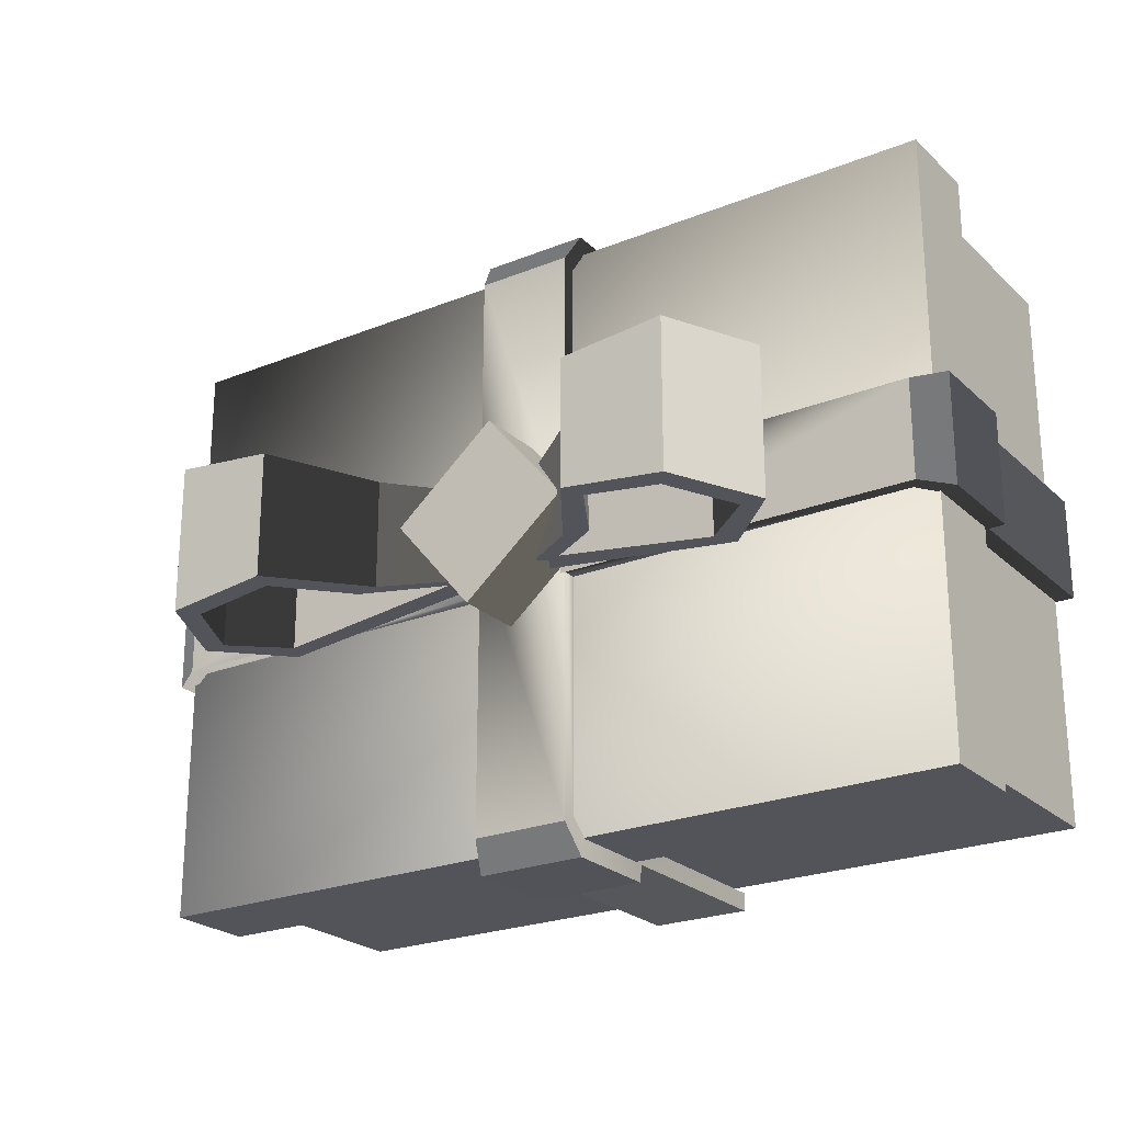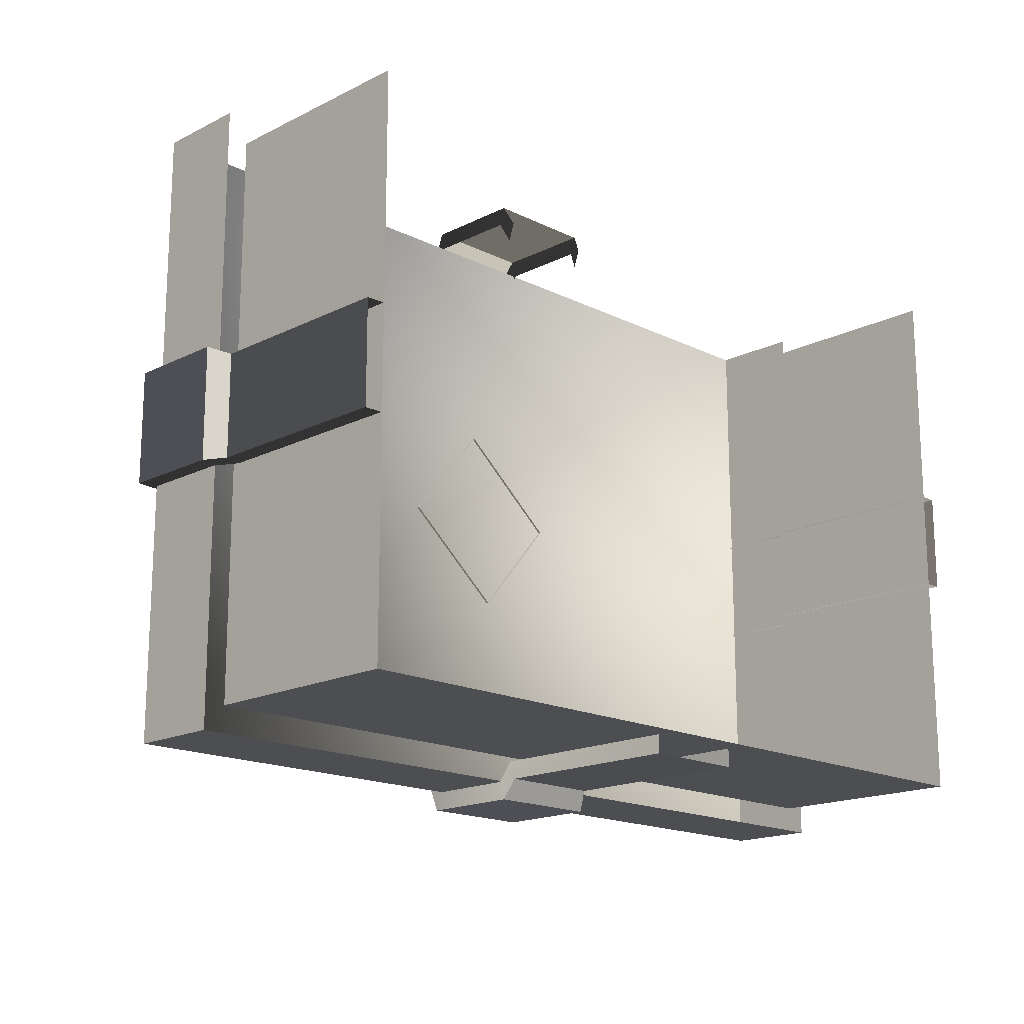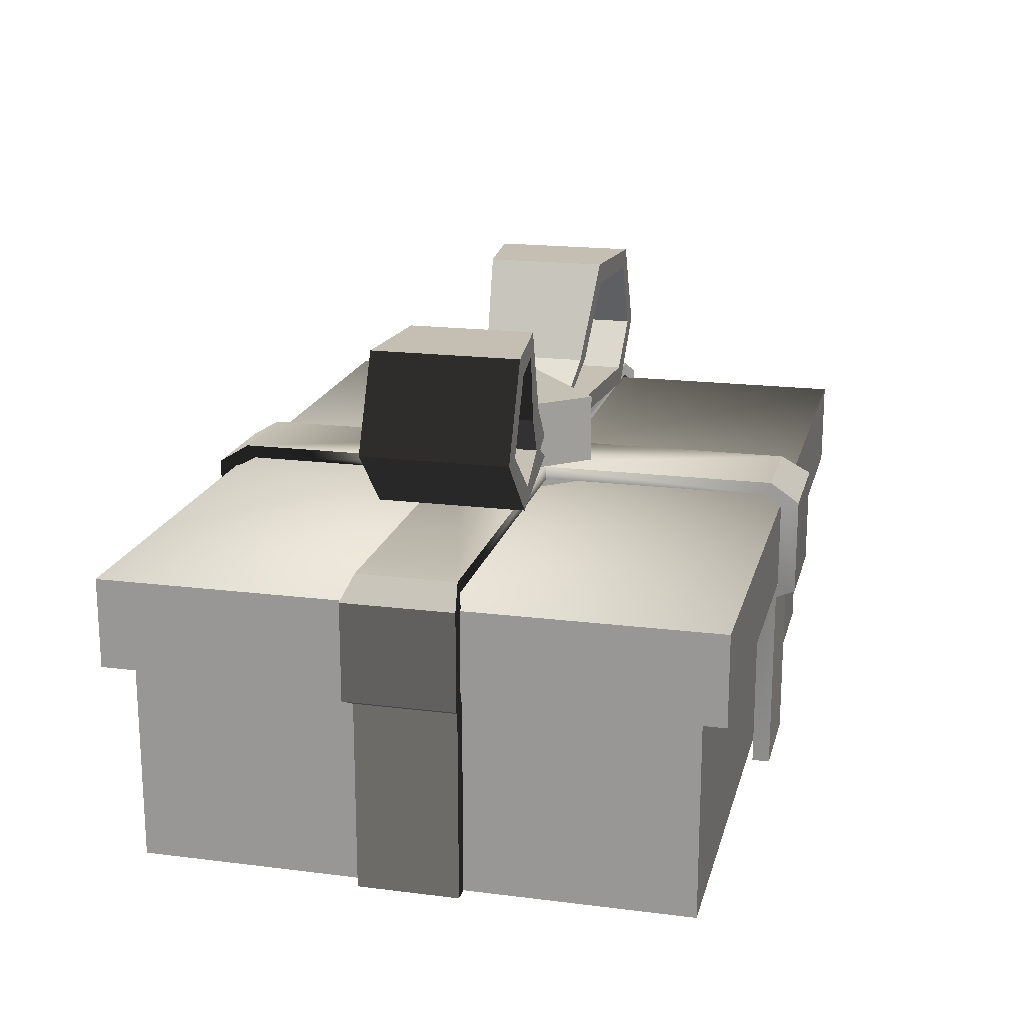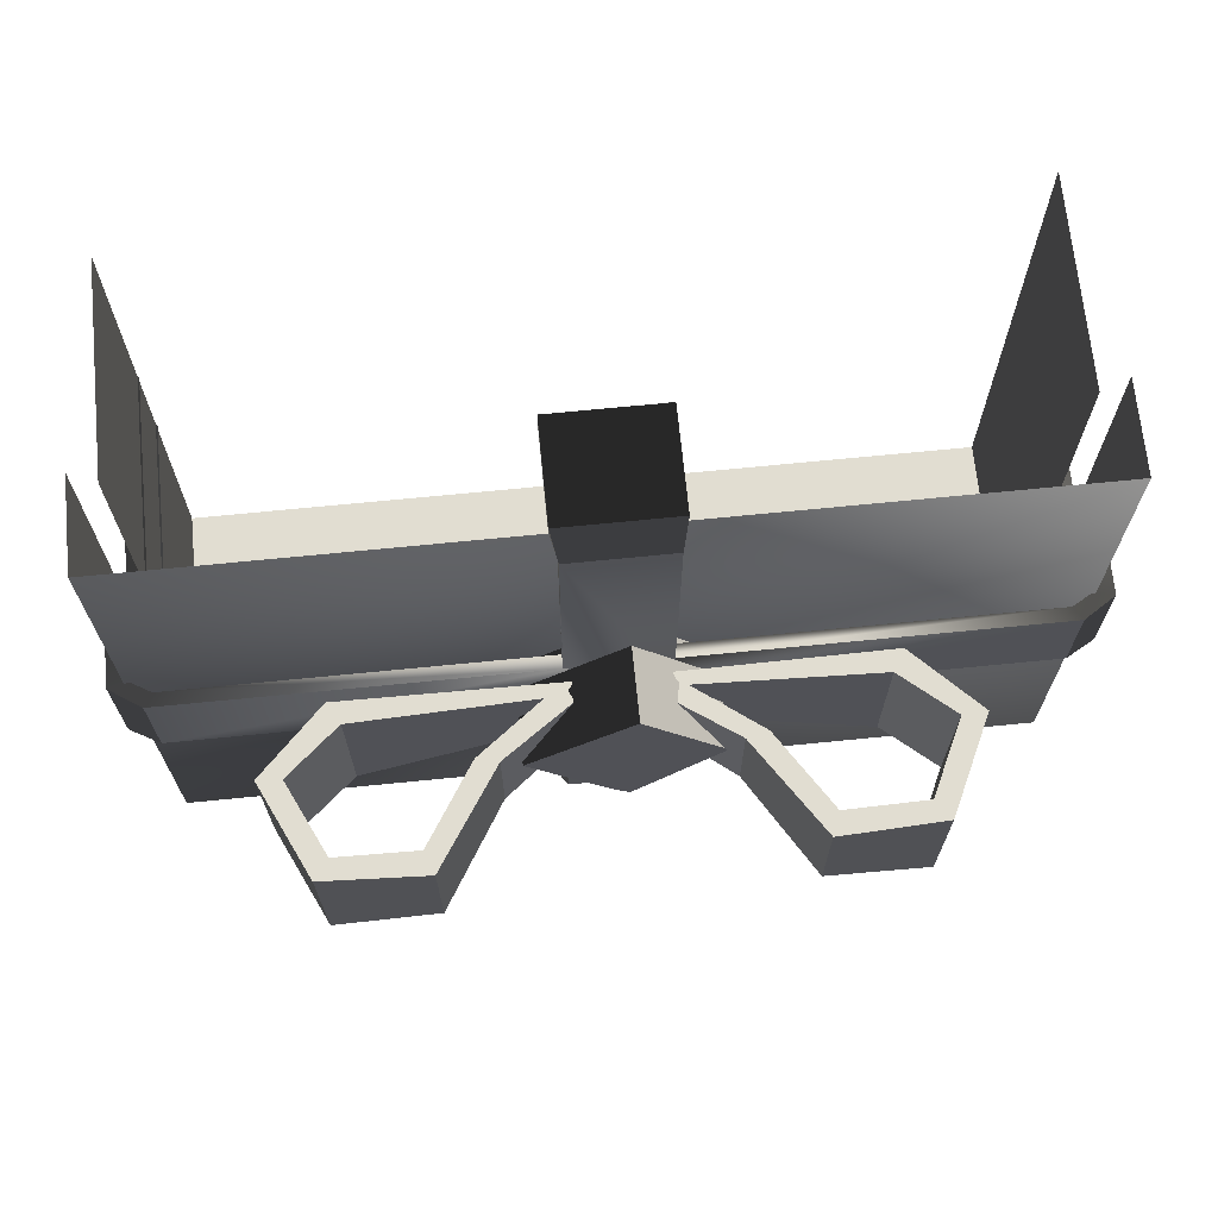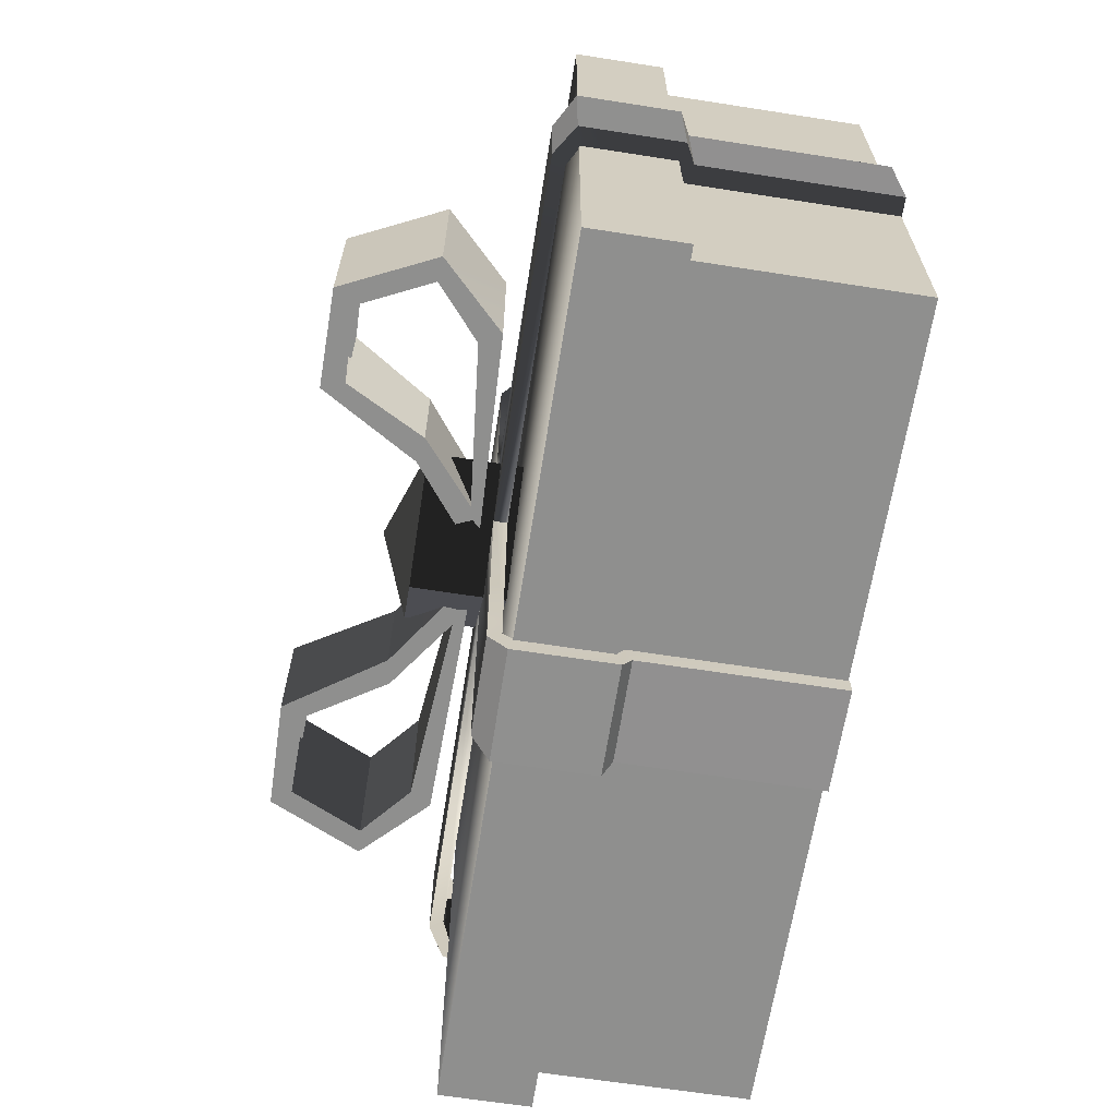
<metadata>
{"format":"obj","ext":"obj","renderer":"f3d","projection":"perspective","resolution":1024,"background":"white","views":[{"elev":-23.7,"azim":-146.1,"up":"+Z"},{"elev":-17.0,"azim":-44.8,"up":"+Z"},{"elev":18.5,"azim":103.6,"up":"+Y"},{"elev":68.9,"azim":174.3,"up":"+Z"},{"elev":-65.2,"azim":-98.9,"up":"+Z"}]}
</metadata>
<code>
g febg_hotspring_001_giftbox_06
v 0.8371 -4.172e-07 0.5706
v 0.8371 0.4258 0.5706
v 0.8371 0.4258 -0.5703
v 0.8371 -4.172e-07 -0.5703
v 0.8371 -4.172e-07 -0.5703
v 0.8371 0.4258 -0.5703
v -0.8325 0.4258 -0.5703
v -0.8325 -4.172e-07 -0.5703
v -0.8325 -4.172e-07 -0.5703
v -0.8325 0.4258 -0.5703
v -0.8325 0.4258 0.5706
v -0.8325 -4.172e-07 0.5706
v 0.881 0.4258 -0.6226
v 0.881 0.4258 0.6229
v 0.881 0.6114 0.6229
v 0.881 0.6114 -0.6226
v -0.8764 0.4258 -0.6226
v 0.881 0.4258 -0.6226
v 0.881 0.6114 -0.6226
v -0.8764 0.6114 -0.6226
v -0.8764 0.4258 0.6229
v -0.8764 0.4258 -0.6226
v -0.8764 0.6114 -0.6226
v -0.8764 0.6114 0.6229
v 0.881 0.6114 -0.6226
v 0.881 0.6114 0.6229
v -0.8764 0.6114 0.6229
v -0.8764 0.6114 -0.6226
v -0.1193 0.4172 0.6615
v -0.1193 0.6193 0.6616
v 0.1081 0.6193 0.6616
v 0.1081 0.4172 0.6615
v 0.1081 0.6193 0.6616
v -0.1193 0.6193 0.6616
v -0.1068 0.6569 0.5994
v 0.09601 0.6569 0.5992
v 0.1081 0.4172 0.6615
v 0.09901 0.4087 0.5831
v 0.09893 0.3963 0.6205
v 0.1082 0.4285 0.6242
v 0.1081 0.6193 0.6616
v 0.1082 0.608 0.6242
v 0.09601 0.6569 0.5992
v 0.09607 0.6294 0.5813
v 0.09754 0.6569 -0.0002866
v 0.09754 0.6294 -0.0002866
v -0.1053 0.6569 -0.0001001
v 0.09601 0.6569 0.5992
v -0.1068 0.6569 0.5994
v -0.1067 0.6294 0.5815
v -0.1053 0.6294 -0.0001001
v -0.1068 0.6569 0.5994
v -0.1193 0.6193 0.6616
v -0.1192 0.608 0.6242
v -0.1193 0.4172 0.6615
v -0.1192 0.4285 0.6242
v -0.1098 0.3963 0.6205
v -0.1098 0.4087 0.5834
v 0.1011 7.892e-05 -0.6205
v 0.1011 0.3963 -0.6205
v -0.1077 0.3963 -0.6205
v -0.1077 7.892e-05 -0.6205
v 0.1105 0.4172 -0.6615
v 0.1105 0.6193 -0.6616
v -0.1169 0.6193 -0.6616
v -0.1169 0.4172 -0.6615
v -0.1169 0.6193 -0.6616
v 0.1105 0.6193 -0.6616
v 0.09801 0.6569 -0.5994
v -0.1048 0.6569 -0.5992
v -0.1077 0.3963 -0.6205
v -0.1078 8.076e-05 -0.5831
v -0.1077 7.892e-05 -0.6205
v -0.1078 0.4087 -0.5831
v -0.1169 0.4172 -0.6615
v -0.117 0.4285 -0.6242
v -0.1169 0.6193 -0.6616
v -0.117 0.608 -0.6242
v -0.1048 0.6569 -0.5992
v -0.1049 0.6294 -0.5813
v -0.1063 0.6569 0.001318
v -0.1063 0.6294 0.001318
v 0.09649 0.6569 -0.0002275
v -0.1048 0.6569 -0.5992
v 0.09801 0.6569 -0.5994
v 0.09796 0.6294 -0.5815
v 0.09649 0.6294 -0.0002275
v 0.09801 0.6569 -0.5994
v 0.1105 0.6193 -0.6616
v 0.1104 0.608 -0.6242
v 0.1105 0.4172 -0.6615
v 0.1104 0.4285 -0.6242
v 0.1011 0.3963 -0.6205
v 0.101 0.4087 -0.5834
v 0.1011 7.892e-05 -0.6205
v 0.101 8.076e-05 -0.5834
v -0.1169 0.4172 -0.6615
v -0.1077 0.3963 -0.6205
v 0.1011 0.3963 -0.6205
v 0.1105 0.4172 -0.6615
v 0.8712 7.892e-05 0.1055
v 0.8712 0.3963 0.1055
v 0.8712 0.3963 -0.1033
v 0.8712 7.892e-05 -0.1033
v 0.9122 0.4172 0.1149
v 0.9123 0.6193 0.1149
v 0.9123 0.6193 -0.1124
v 0.9122 0.4172 -0.1125
v 0.9123 0.6193 -0.1124
v 0.9123 0.6193 0.1149
v 0.8501 0.6569 0.1024
v 0.85 0.6569 -0.1004
v 0.8712 0.3963 -0.1033
v 0.8338 8.076e-05 -0.1034
v 0.8712 7.892e-05 -0.1033
v 0.8338 0.4087 -0.1034
v 0.9122 0.4172 -0.1125
v 0.8749 0.4285 -0.1126
v 0.9123 0.6193 -0.1124
v 0.8749 0.608 -0.1126
v 0.85 0.6569 -0.1004
v 0.832 0.6294 -0.1004
v 0.08657 0.6569 -0.1019
v 0.08657 0.6294 -0.1019
v 0.08676 0.6569 0.1009
v 0.85 0.6569 -0.1004
v 0.8501 0.6569 0.1024
v 0.8323 0.6294 0.1024
v 0.08676 0.6294 0.1009
v 0.8501 0.6569 0.1024
v 0.9123 0.6193 0.1149
v 0.8749 0.608 0.1148
v 0.9122 0.4172 0.1149
v 0.8749 0.4285 0.1148
v 0.8712 0.3963 0.1055
v 0.8341 0.4087 0.1054
v 0.8712 7.892e-05 0.1055
v 0.8341 8.076e-05 0.1054
v 0.9122 0.4172 -0.1125
v 0.8712 0.3963 -0.1033
v 0.8712 0.3963 0.1055
v 0.9122 0.4172 0.1149
v -0.8712 7.892e-05 -0.1055
v -0.8712 0.3963 -0.1054
v -0.8712 0.3963 0.1034
v -0.8712 7.892e-05 0.1033
v -0.9122 0.4172 -0.1148
v -0.9123 0.6193 -0.1149
v -0.9123 0.6193 0.1125
v -0.9122 0.4172 0.1125
v -0.9123 0.6193 0.1125
v -0.9123 0.6193 -0.1149
v -0.8501 0.6569 -0.1024
v -0.8499 0.6569 0.1004
v -0.8712 0.3963 0.1034
v -0.8338 8.076e-05 0.1034
v -0.8712 7.892e-05 0.1033
v -0.8338 0.4087 0.1034
v -0.9122 0.4172 0.1125
v -0.8749 0.4285 0.1126
v -0.9123 0.6193 0.1125
v -0.8749 0.608 0.1126
v -0.8499 0.6569 0.1004
v -0.832 0.6294 0.1005
v -0.0931 0.6569 0.102
v -0.0931 0.6294 0.102
v -0.8712 7.892e-05 -0.1055
v -0.8341 8.076e-05 -0.1053
v -0.8341 0.4087 -0.1053
v -0.8712 0.3963 -0.1054
v -0.8749 0.4285 -0.1147
v -0.9122 0.4172 -0.1148
v -0.8749 0.608 -0.1147
v -0.9123 0.6193 -0.1149
v -0.8322 0.6294 -0.1023
v -0.8501 0.6569 -0.1024
v -0.09464 0.6569 -0.1009
v -0.09464 0.6294 -0.1009
v -0.09464 0.6569 -0.1009
v -0.0931 0.6569 0.102
v -0.8499 0.6569 0.1004
v -0.8501 0.6569 -0.1024
v -0.9122 0.4172 0.1125
v -0.8712 0.3963 0.1034
v -0.8712 0.3963 -0.1054
v -0.9122 0.4172 -0.1148
v 0.1853 0.8026 0.0104
v 0.1853 0.6065 0.0104
v -0.02579 0.6065 0.1875
v -0.02579 0.8026 0.1875
v -0.1908 0.8026 -0.009178
v -0.1908 0.6065 -0.009178
v 0.02024 0.6065 -0.1863
v 0.02024 0.8026 -0.1863
v 0.02024 0.8026 -0.1863
v 0.02024 0.6065 -0.1863
v 0.1853 0.6065 0.0104
v 0.1853 0.8026 0.0104
v -0.02579 0.8026 0.1875
v -0.02579 0.6065 0.1875
v -0.1908 0.6065 -0.009178
v -0.1908 0.8026 -0.009178
v -0.485 0.7398 -0.1524
v -0.485 0.7398 0.1523
v -0.5924 0.831 0.1523
v -0.5924 0.831 -0.1524
v -0.485 0.7398 0.1523
v -0.51 0.6965 0.1523
v -0.6423 0.828 0.1523
v -0.5924 0.831 0.1523
v -0.5215 0.9801 0.1523
v -0.5513 1.02 0.1523
v -0.3587 0.9766 0.1294
v -0.3413 1.024 0.1294
v -0.2125 0.8237 0.1123
v -0.2573 0.8133 0.1123
v -0.01555 0.6786 0.08858
v -0.1245 0.7053 0.08858
v -0.51 0.6965 0.1523
v -0.51 0.6965 -0.1524
v -0.6423 0.828 -0.1524
v -0.6423 0.828 0.1523
v -0.51 0.6965 -0.1524
v -0.01555 0.6786 -0.08866
v -0.1245 0.7053 -0.08866
v -0.485 0.7398 -0.1524
v -0.5924 0.831 -0.1524
v -0.6423 0.828 -0.1524
v -0.5513 1.02 -0.1524
v -0.5215 0.9801 -0.1524
v -0.3413 1.024 -0.1295
v -0.3587 0.9766 -0.1295
v -0.2639 0.8133 -0.1124
v -0.2125 0.8237 -0.1124
v -0.1245 0.7053 -0.08866
v -0.01555 0.6786 -0.08866
v -0.485 0.7398 -0.1524
v -0.1245 0.7053 -0.08866
v -0.1245 0.7053 0.08858
v -0.485 0.7398 0.1523
v -0.485 0.7398 0.1523
v -0.1245 0.7053 0.08858
v -0.01555 0.6786 0.08858
v -0.51 0.6965 0.1523
v -0.3413 1.024 0.1294
v -0.5513 1.02 0.1523
v -0.5513 1.02 -0.1524
v -0.3413 1.024 -0.1295
v -0.5215 0.9801 -0.1524
v -0.5924 0.831 -0.1524
v -0.5924 0.831 0.1523
v -0.5215 0.9801 0.1523
v -0.5513 1.02 0.1523
v -0.6423 0.828 0.1523
v -0.6423 0.828 -0.1524
v -0.5513 1.02 -0.1524
v -0.3587 0.9766 -0.1295
v -0.3587 0.9766 0.1294
v -0.2573 0.8133 0.1123
v -0.2639 0.8133 -0.1124
v -0.3413 1.024 0.1294
v -0.3413 1.024 -0.1295
v -0.2125 0.8237 -0.1124
v -0.2125 0.8237 0.1123
v -0.2639 0.8133 -0.1124
v -0.2573 0.8133 0.1123
v -0.1245 0.7053 0.08858
v -0.1245 0.7053 -0.08866
v -0.2125 0.8237 0.1123
v -0.2125 0.8237 -0.1124
v -0.01555 0.6786 -0.08866
v -0.01555 0.6786 0.08858
v 0.4968 0.7398 -0.1524
v 0.6042 0.831 -0.1524
v 0.6042 0.831 0.1523
v 0.4968 0.7398 0.1523
v 0.4968 0.7398 0.1523
v 0.654 0.828 0.1523
v 0.5217 0.6965 0.1523
v 0.6042 0.831 0.1523
v 0.5333 0.9801 0.1523
v 0.563 1.02 0.1523
v 0.3704 0.9766 0.1294
v 0.3531 1.024 0.1294
v 0.2242 0.8237 0.1123
v 0.269 0.8133 0.1123
v 0.02728 0.6786 0.08858
v 0.1362 0.7053 0.08858
v 0.5217 0.6965 0.1523
v 0.654 0.828 0.1523
v 0.654 0.828 -0.1524
v 0.5217 0.6965 -0.1524
v 0.5217 0.6965 -0.1524
v 0.1362 0.7053 -0.08866
v 0.02728 0.6786 -0.08866
v 0.4968 0.7398 -0.1524
v 0.6042 0.831 -0.1524
v 0.654 0.828 -0.1524
v 0.563 1.02 -0.1524
v 0.5333 0.9801 -0.1524
v 0.3531 1.024 -0.1295
v 0.3704 0.9766 -0.1295
v 0.2756 0.8133 -0.1124
v 0.2242 0.8237 -0.1124
v 0.1362 0.7053 -0.08866
v 0.02728 0.6786 -0.08866
v 0.4968 0.7398 -0.1524
v 0.4968 0.7398 0.1523
v 0.1362 0.7053 0.08858
v 0.1362 0.7053 -0.08866
v 0.4968 0.7398 0.1523
v 0.5217 0.6965 0.1523
v 0.02728 0.6786 0.08858
v 0.1362 0.7053 0.08858
v 0.3531 1.024 0.1294
v 0.3531 1.024 -0.1295
v 0.563 1.02 -0.1524
v 0.563 1.02 0.1523
v 0.5333 0.9801 -0.1524
v 0.5333 0.9801 0.1523
v 0.6042 0.831 0.1523
v 0.6042 0.831 -0.1524
v 0.563 1.02 0.1523
v 0.563 1.02 -0.1524
v 0.654 0.828 -0.1524
v 0.654 0.828 0.1523
v 0.3704 0.9766 -0.1295
v 0.2756 0.8133 -0.1124
v 0.269 0.8133 0.1123
v 0.3704 0.9766 0.1294
v 0.3531 1.024 0.1294
v 0.2242 0.8237 0.1123
v 0.2242 0.8237 -0.1124
v 0.3531 1.024 -0.1295
v 0.2756 0.8133 -0.1124
v 0.1362 0.7053 -0.08866
v 0.1362 0.7053 0.08858
v 0.269 0.8133 0.1123
v 0.2242 0.8237 0.1123
v 0.02728 0.6786 0.08858
v 0.02728 0.6786 -0.08866
v 0.2242 0.8237 -0.1124
v -0.02579 0.8026 0.1875
v -0.002778 0.8684 0.0006125
v 0.1853 0.8026 0.0104
v -0.1908 0.8026 -0.009178
v 0.02024 0.8026 -0.1863
g febg_hotspring_001_giftbox_06_0
f 3 2 1
f 4 3 1
f 7 6 5
f 8 7 5
f 11 10 9
f 12 11 9
f 15 14 13
f 16 15 13
f 19 18 17
f 20 19 17
f 23 22 21
f 24 23 21
f 27 26 25
f 28 27 25
f 31 30 29
f 32 31 29
f 35 34 33
f 36 35 33
f 39 38 37
f 38 40 37
f 37 40 41
f 40 42 41
f 41 42 43
f 42 44 43
f 43 44 45
f 44 46 45
f 48 45 47
f 49 48 47
f 51 50 47
f 50 52 47
f 52 50 53
f 50 54 53
f 53 54 55
f 54 56 55
f 55 56 57
f 56 58 57
f 61 60 59
f 62 61 59
f 65 64 63
f 66 65 63
f 69 68 67
f 70 69 67
f 73 72 71
f 72 74 71
f 71 74 75
f 74 76 75
f 75 76 77
f 76 78 77
f 77 78 79
f 78 80 79
f 79 80 81
f 80 82 81
f 84 81 83
f 85 84 83
f 87 86 83
f 86 88 83
f 88 86 89
f 86 90 89
f 89 90 91
f 90 92 91
f 91 92 93
f 92 94 93
f 93 94 95
f 94 96 95
f 99 98 97
f 100 99 97
f 103 102 101
f 104 103 101
f 107 106 105
f 108 107 105
f 111 110 109
f 112 111 109
f 115 114 113
f 114 116 113
f 113 116 117
f 116 118 117
f 117 118 119
f 118 120 119
f 119 120 121
f 120 122 121
f 121 122 123
f 122 124 123
f 126 123 125
f 127 126 125
f 129 128 125
f 128 130 125
f 130 128 131
f 128 132 131
f 131 132 133
f 132 134 133
f 133 134 135
f 134 136 135
f 135 136 137
f 136 138 137
f 141 140 139
f 142 141 139
f 145 144 143
f 146 145 143
f 149 148 147
f 150 149 147
f 153 152 151
f 154 153 151
f 157 156 155
f 156 158 155
f 155 158 159
f 158 160 159
f 159 160 161
f 160 162 161
f 161 162 163
f 162 164 163
f 163 164 165
f 164 166 165
f 169 168 167
f 170 169 167
f 171 169 170
f 172 171 170
f 173 171 172
f 174 173 172
f 175 173 174
f 176 175 174
f 175 176 177
f 178 175 177
f 181 180 179
f 182 181 179
f 185 184 183
f 186 185 183
f 189 188 187
f 190 189 187
f 193 192 191
f 194 193 191
f 197 196 195
f 198 197 195
f 201 200 199
f 202 201 199
f 205 204 203
f 206 205 203
f 209 208 207
f 210 209 207
f 209 210 211
f 212 209 211
f 212 211 213
f 214 212 213
f 215 214 213
f 216 215 213
f 217 215 216
f 218 217 216
f 221 220 219
f 222 221 219
f 225 224 223
f 226 225 223
f 227 226 223
f 228 227 223
f 227 228 229
f 230 227 229
f 230 229 231
f 232 230 231
f 233 232 231
f 234 233 231
f 235 233 234
f 236 235 234
f 239 238 237
f 240 239 237
f 243 242 241
f 244 243 241
f 247 246 245
f 248 247 245
f 251 250 249
f 252 251 249
f 255 254 253
f 256 255 253
f 259 258 257
f 260 259 257
f 263 262 261
f 264 263 261
f 267 266 265
f 268 267 265
f 271 270 269
f 272 271 269
f 275 274 273
f 276 275 273
f 279 278 277
f 278 280 277
f 280 278 281
f 278 282 281
f 281 282 283
f 282 284 283
f 284 285 283
f 285 286 283
f 285 287 286
f 287 288 286
f 291 290 289
f 292 291 289
f 295 294 293
f 294 296 293
f 296 297 293
f 297 298 293
f 298 297 299
f 297 300 299
f 299 300 301
f 300 302 301
f 302 303 301
f 303 304 301
f 303 305 304
f 305 306 304
f 309 308 307
f 310 309 307
f 313 312 311
f 314 313 311
f 317 316 315
f 318 317 315
f 321 320 319
f 322 321 319
f 325 324 323
f 326 325 323
f 329 328 327
f 330 329 327
f 333 332 331
f 334 333 331
f 337 336 335
f 338 337 335
f 341 340 339
f 342 341 339
f 345 344 343
f 344 346 343
f 345 347 344
f 346 344 347

</code>
